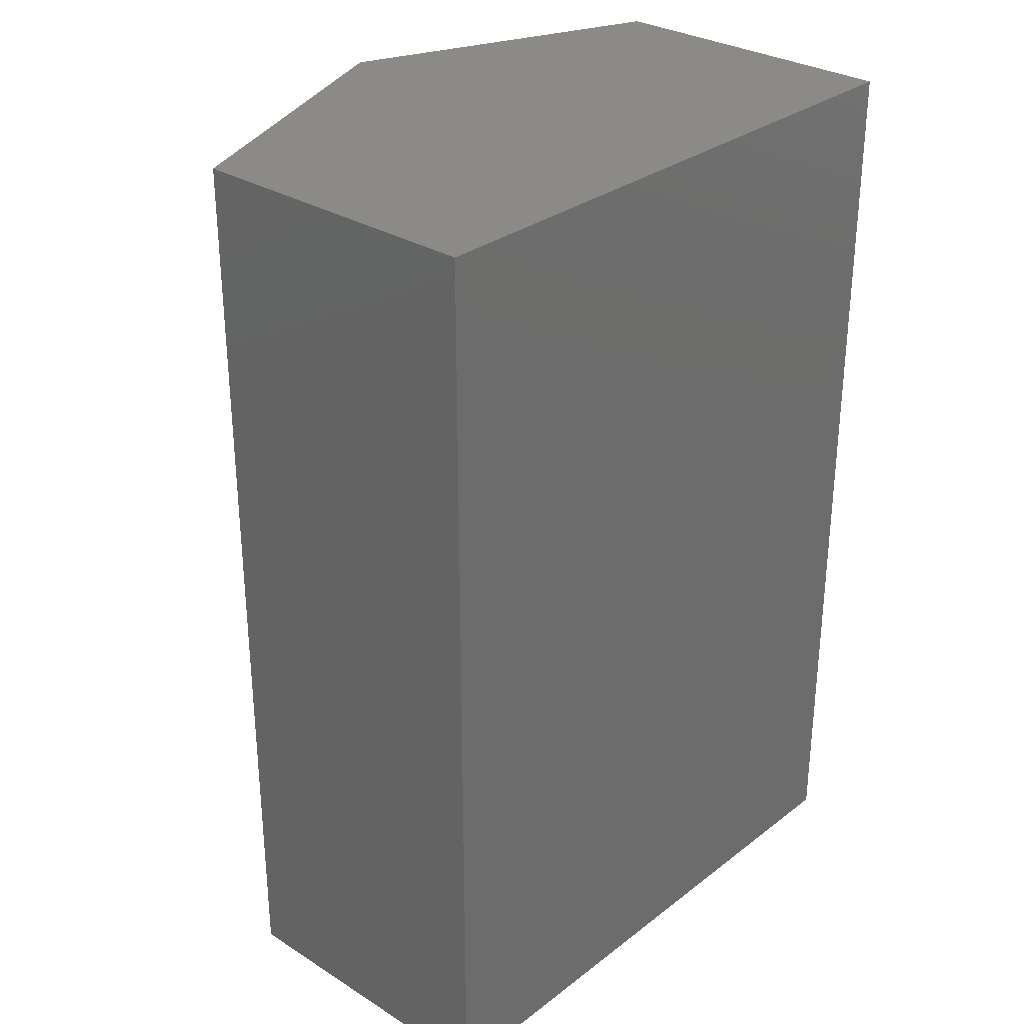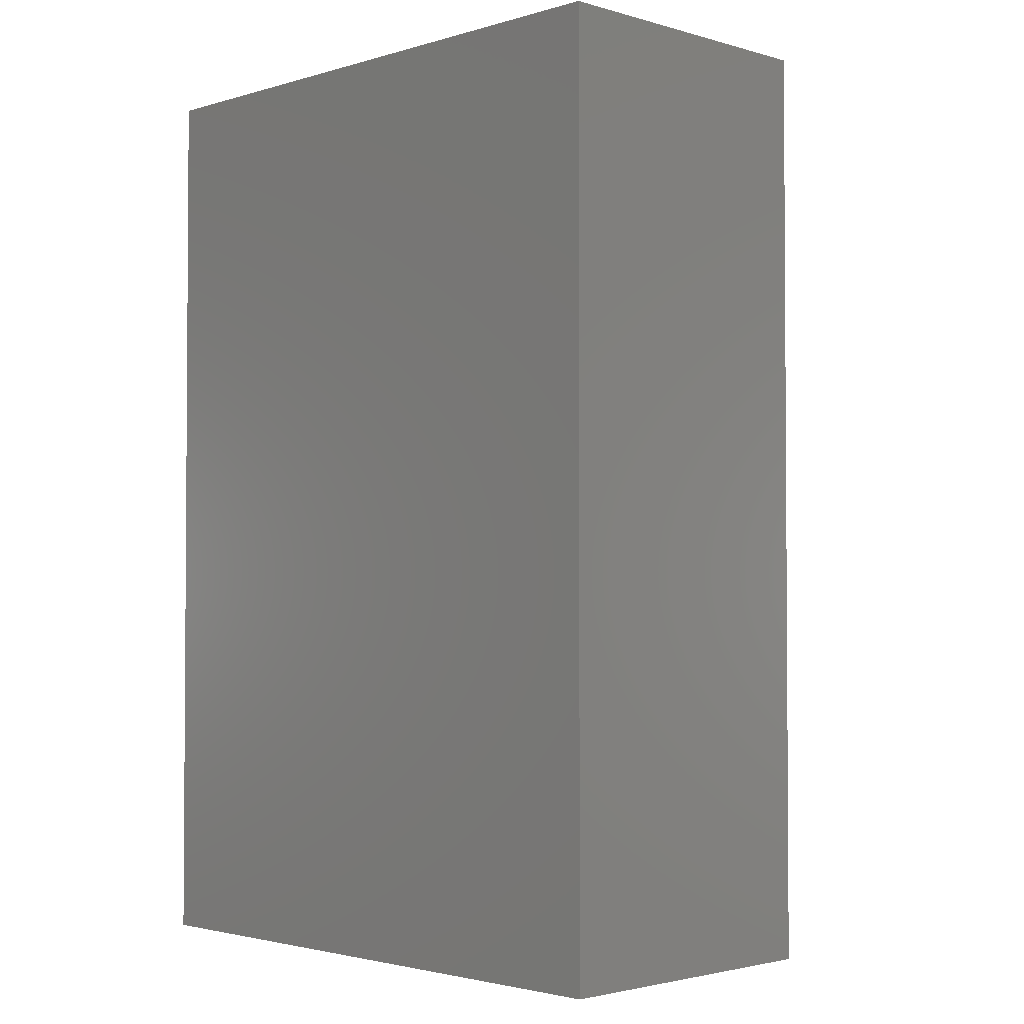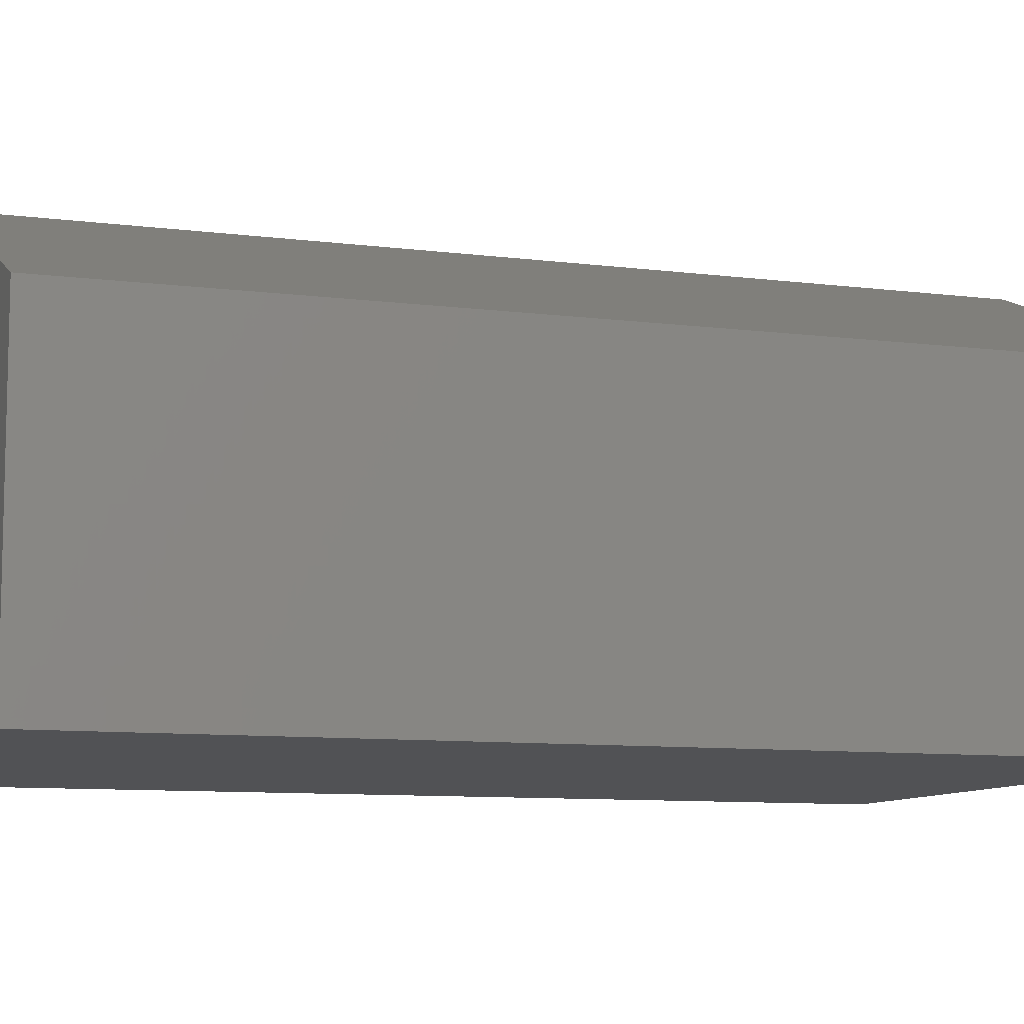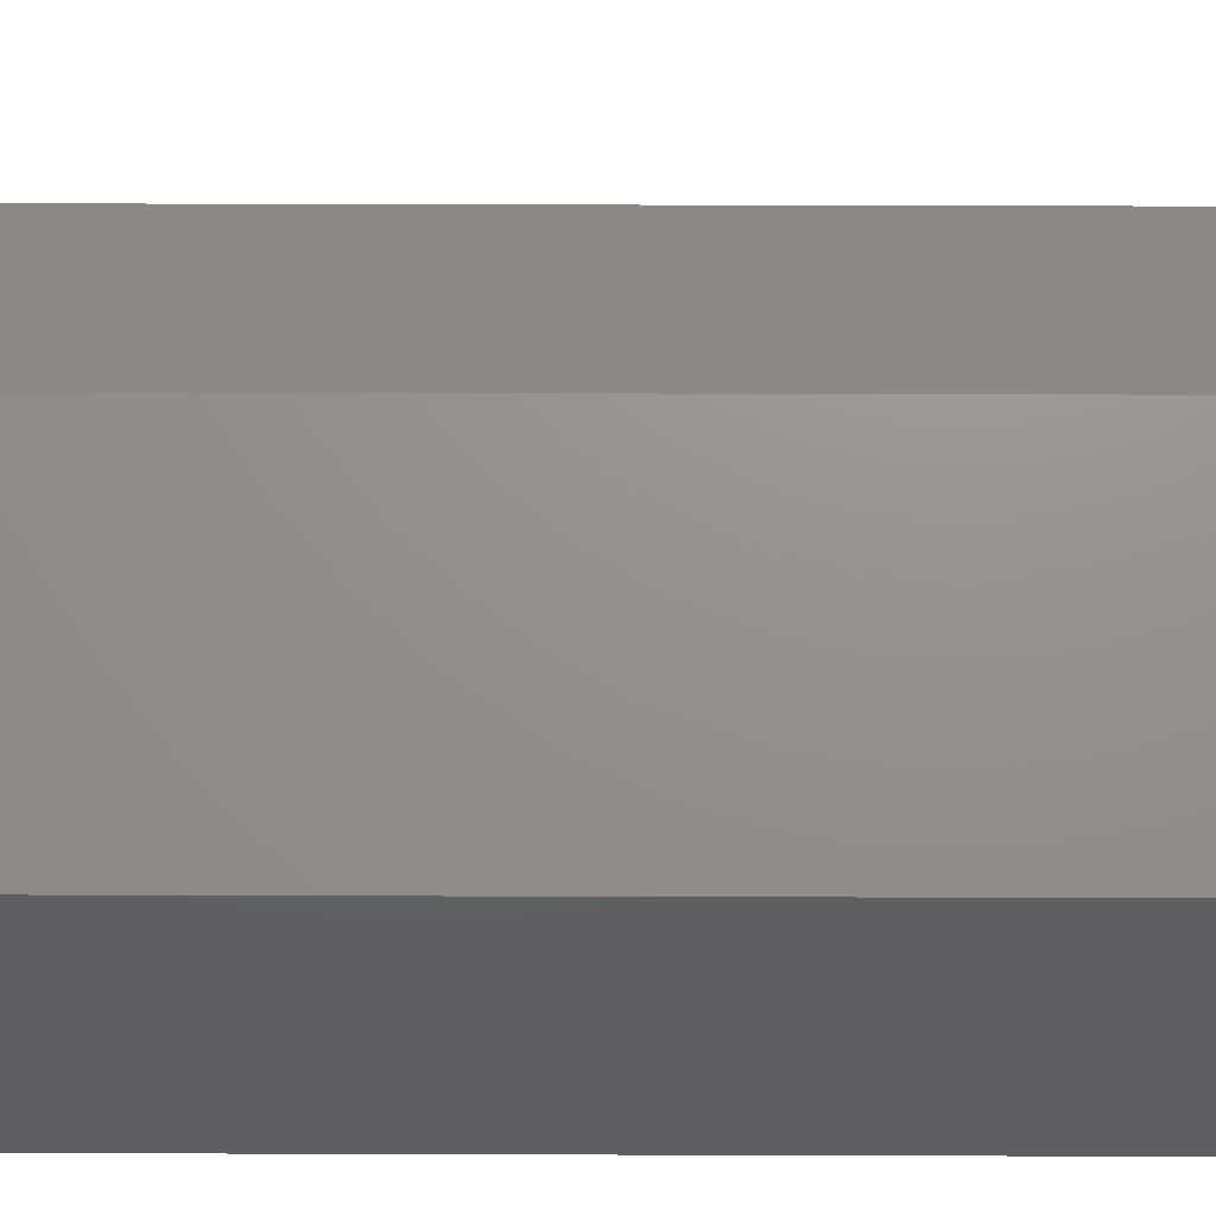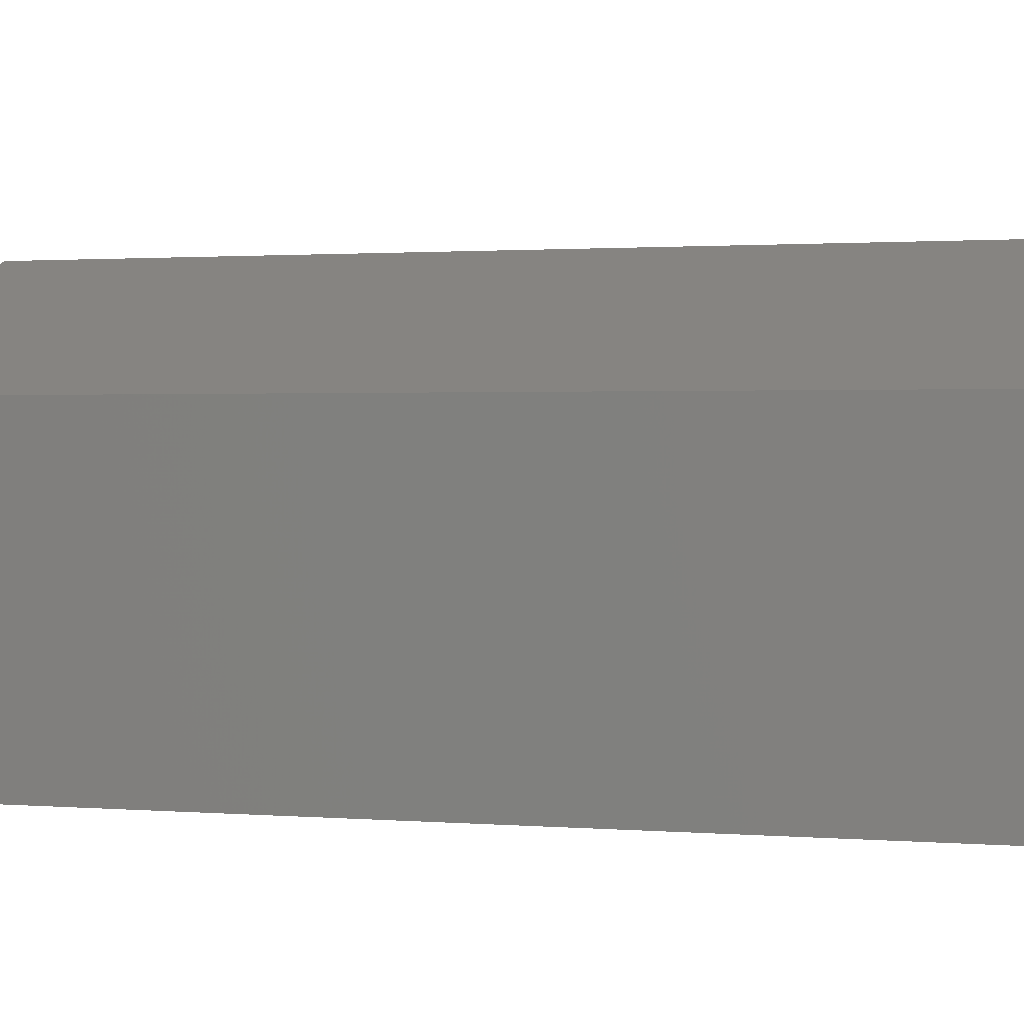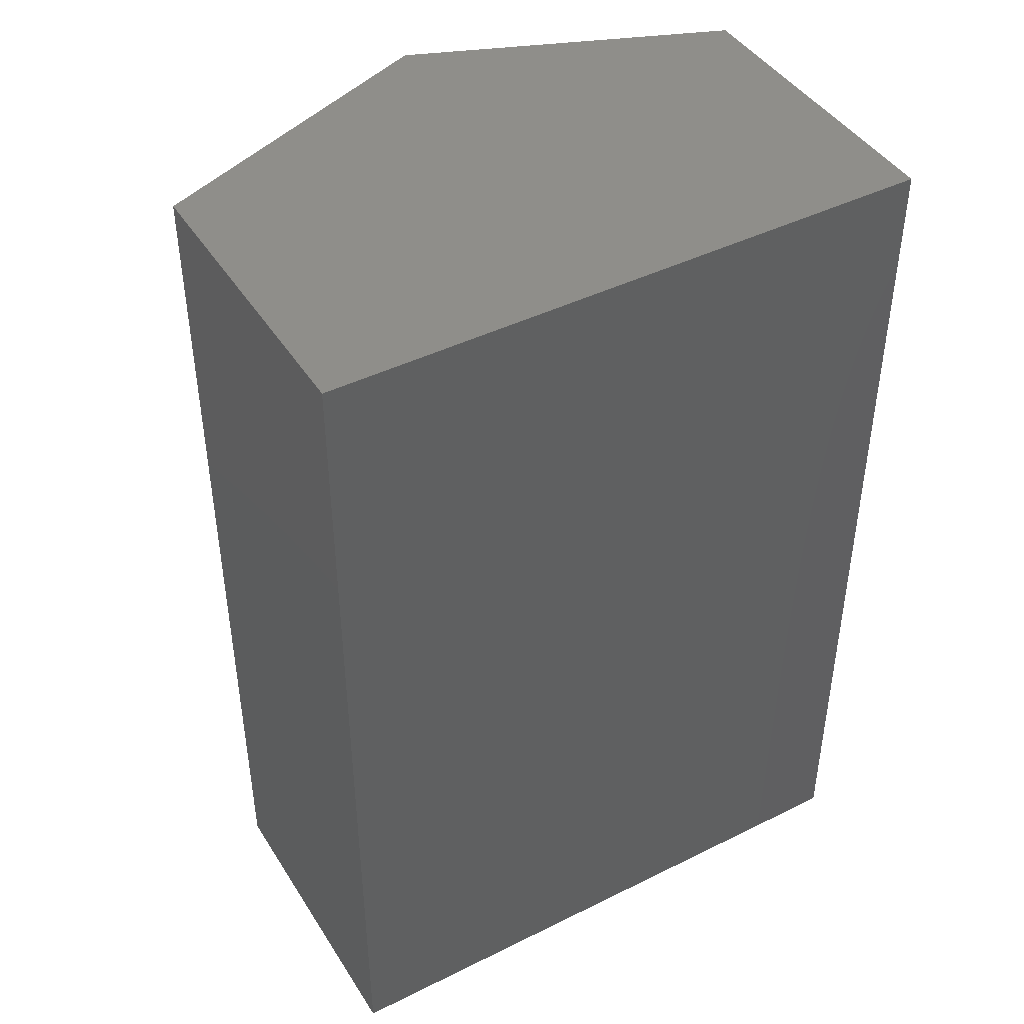
<metadata>
{"format":"stl","ext":"stl","renderer":"f3d","projection":"perspective","resolution":1024,"background":"white","views":[{"elev":30.1,"azim":132.3,"up":"+Y"},{"elev":-2.4,"azim":-134.5,"up":"+Y"},{"elev":-9.2,"azim":-108.8,"up":"+Z"},{"elev":50.1,"azim":-89.8,"up":"+Z"},{"elev":1.3,"azim":-73.2,"up":"+Z"},{"elev":43.7,"azim":149.8,"up":"+Y"}]}
</metadata>
<code>
# stl→obj: 10 verts, 16 faces
v 0 0.12 0.112
v 0.08 0.12 0
v -0.08 0.12 0
v 0.08 0.12 0.08
v -0.08 0.12 0.08
v -0.08 -0.12 0.08
v -0.08 -0.12 0
v 0.08 -0.12 0.08
v 0.08 -0.12 0
v 0 -0.12 0.112
f 1 2 3
f 1 4 2
f 5 1 3
f 6 3 7
f 6 5 3
f 8 9 2
f 8 2 4
f 9 3 2
f 9 7 3
f 10 7 9
f 10 9 8
f 6 7 10
f 1 5 6
f 1 6 10
f 4 1 10
f 4 10 8

</code>
